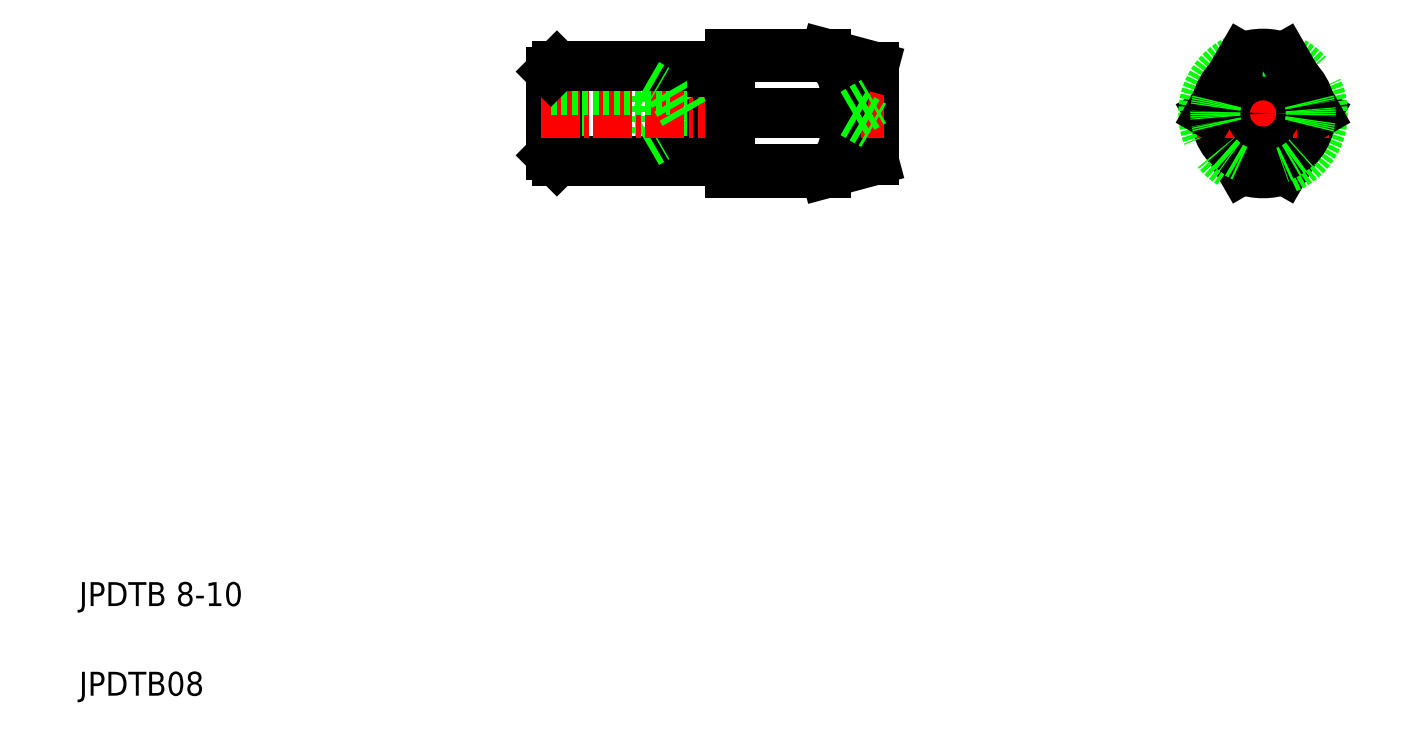
<metadata>
{"format":"dxf","ext":"dxf","renderer":"ezdxf+matplotlib","layout":"modelspace","background":"white","min_lineweight":24,"dpi":150}
</metadata>
<code>
0
SECTION
2
ENTITIES
0
LINE
8
0
10
55.63
20
53.71
30
0
11
54.48
21
51.71
31
0
0
ARC
8
0
10
65.92
20
51.73
30
0
40
3.12
50
300
51
39.45
0
LINE
8
0
10
54.48
20
51.71
30
0
11
54.48
21
55.71
31
0
0
LINE
8
0
10
52.48
20
51.21
30
0
11
52.48
21
56.21
31
0
0
LINE
8
0
10
57.98
20
57.71
30
0
11
57.98
21
49.71
31
0
0
LINE
8
0
10
44.98
20
49.71
30
0
11
44.98
21
57.71
31
0
0
LINE
8
0
10
44.48
20
57.21
30
0
11
44.48
21
50.21
31
0
0
LINE
8
0
10
59.48
20
58.71
30
0
11
59.48
21
48.71
31
0
0
LINE
8
0
10
71.48
20
57.64
30
0
11
71.48
21
49.78
31
0
0
TEXT
8
0
10
5
20
12.5
30
0
40
2
1
JPDTB 8-10
0
TEXT
8
0
10
5
20
5
30
0
40
2
1
JPDTB08
0
LINE
8
0
10
44.48
20
51.21
30
0
11
52.48
21
51.21
31
0
0
LINE
8
0
10
44.48
20
51.71
30
0
11
54.48
21
51.71
31
0
0
LINE
8
0
10
44.98
20
49.71
30
0
11
57.98
21
49.71
31
0
0
LINE
8
0
10
44.98
20
49.71
30
0
11
44.48
21
50.21
31
0
0
LINE
8
0
10
59.48
20
49.03
30
0
11
67.48
21
49.03
31
0
0
LINE
8
0
10
59.48
20
48.71
30
0
11
67.48
21
48.71
31
0
0
LINE
8
0
10
52.48
20
51.21
30
0
11
53.34
21
51.71
31
0
0
LINE
8
0
10
57.98
20
50.21
30
0
11
59.48
21
50.21
31
0
0
LINE
8
0
10
67.48
20
48.71
30
0
11
71.48
21
49.78
31
0
0
LINE
8
0
10
67.48
20
49.03
30
0
11
67.48
21
48.71
31
0
0
LINE
8
CENTER
10
43.63
20
53.71
30
0
11
72.38
21
53.71
31
0
0
LINE
8
0
10
44.48
20
55.71
30
0
11
54.48
21
55.71
31
0
0
LINE
8
0
10
44.48
20
56.21
30
0
11
52.48
21
56.21
31
0
0
LINE
8
0
10
44.98
20
57.71
30
0
11
57.98
21
57.71
31
0
0
LINE
8
0
10
44.98
20
57.71
30
0
11
44.48
21
57.21
31
0
0
LINE
8
0
10
68.33
20
53.71
30
0
11
59.48
21
53.71
31
0
0
LINE
8
0
10
59.48
20
58.39
30
0
11
67.48
21
58.39
31
0
0
LINE
8
0
10
59.48
20
58.71
30
0
11
67.48
21
58.71
31
0
0
LINE
8
0
10
52.48
20
56.21
30
0
11
53.34
21
55.71
31
0
0
LINE
8
0
10
55.63
20
53.71
30
0
11
54.48
21
55.71
31
0
0
LINE
8
0
10
57.98
20
57.21
30
0
11
59.48
21
57.21
31
0
0
LINE
8
0
10
67.48
20
58.71
30
0
11
71.48
21
57.64
31
0
0
ARC
8
0
10
65.92
20
55.69
30
0
40
3.12
50
320.6
51
59.99
0
LINE
8
0
10
67.48
20
58.39
30
0
11
67.48
21
58.71
31
0
0
LINE
8
0
10
69.74
20
53.71
30
0
11
71.48
21
52.71
31
0
0
LINE
8
0
10
69.74
20
53.71
30
0
11
71.48
21
54.71
31
0
0
LINE
8
0
10
71.48
20
53.71
30
0
11
71.48
21
53.71
31
0
0
LINE
8
0
10
71.48
20
55.67
30
0
11
71.48
21
55.67
31
0
0
LINE
8
CENTER
10
104.1
20
59.21
30
0
11
104.1
21
48.21
31
0
0
ARC
8
0
10
104.1
20
53.71
30
0
40
3.928
50
340.9
51
19.11
0
ARC
8
0
10
104.1
20
53.71
30
0
40
3.928
50
160.9
51
199.1
0
ARC
8
0
10
104.1
20
53.71
30
0
40
4
50
194.7
51
225.3
0
LINE
8
0
10
102.3
20
49.03
30
0
11
99.6
21
53.71
31
0
0
LINE
8
0
10
105.8
20
49.03
30
0
11
108.5
21
53.71
31
0
0
ARC
8
0
10
104.1
20
53.71
30
0
40
5
50
110.5
51
247.1
0
ARC
8
0
10
104.1
20
53.71
30
0
40
5
50
292.9
51
69.51
0
ARC
8
0
10
104.1
20
53.71
30
0
40
4
50
314.7
51
345.3
0
ARC
8
0
10
104.1
20
53.71
30
0
40
3.928
50
220.9
51
319.1
0
ARC
8
0
10
104.1
20
53.71
30
0
40
4
50
225.3
51
314.7
0
ARC
8
0
10
104.1
20
53.71
30
0
40
5
50
249.5
51
290.5
0
LINE
8
CENTER
10
98.55
20
53.71
30
0
11
109.6
21
53.71
31
0
0
ARC
8
0
10
104.1
20
53.71
30
0
40
3.928
50
40.89
51
139.1
0
ARC
8
0
10
104.1
20
53.71
30
0
40
5
50
69.51
51
110.5
0
ARC
8
0
10
104.1
20
53.71
30
0
40
4
50
45.34
51
134.7
0
CIRCLE
8
0
10
104.1
20
53.71
30
0
40
1
0
ARC
8
0
10
104.1
20
53.71
30
0
40
4
50
134.7
51
165.3
0
LINE
8
0
10
102.3
20
58.39
30
0
11
99.6
21
53.71
31
0
0
ARC
8
0
10
104.1
20
53.71
30
0
40
4
50
165.3
51
194.7
0
ARC
8
0
10
104.1
20
53.71
30
0
40
4
50
14.66
51
45.34
0
LINE
8
0
10
105.8
20
58.39
30
0
11
108.5
21
53.71
31
0
0
ARC
8
0
10
104.1
20
53.71
30
0
40
4
50
345.3
51
14.66
0
ENDSEC
0
EOF

</code>
